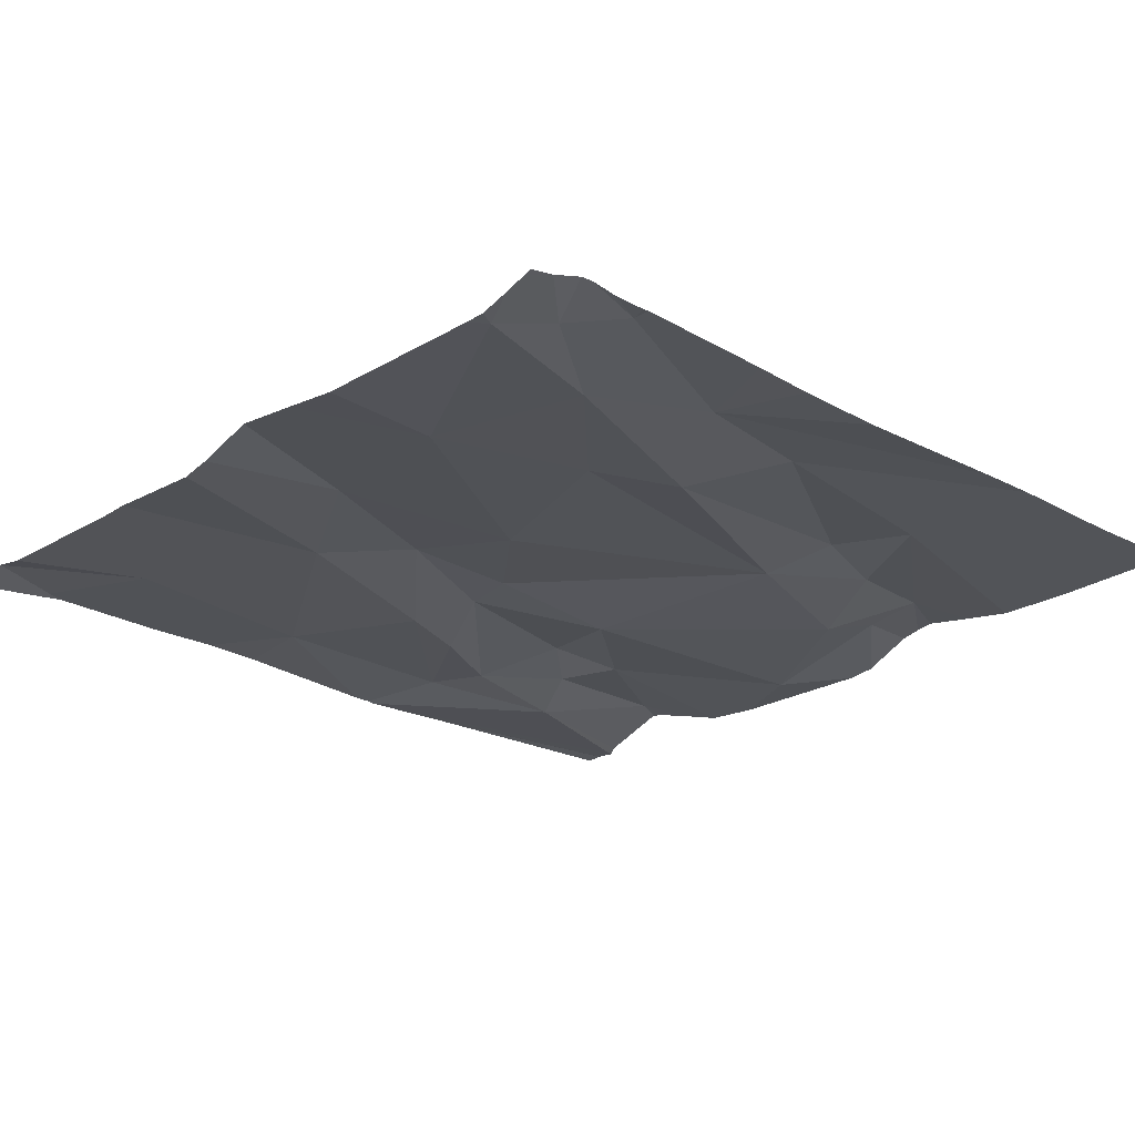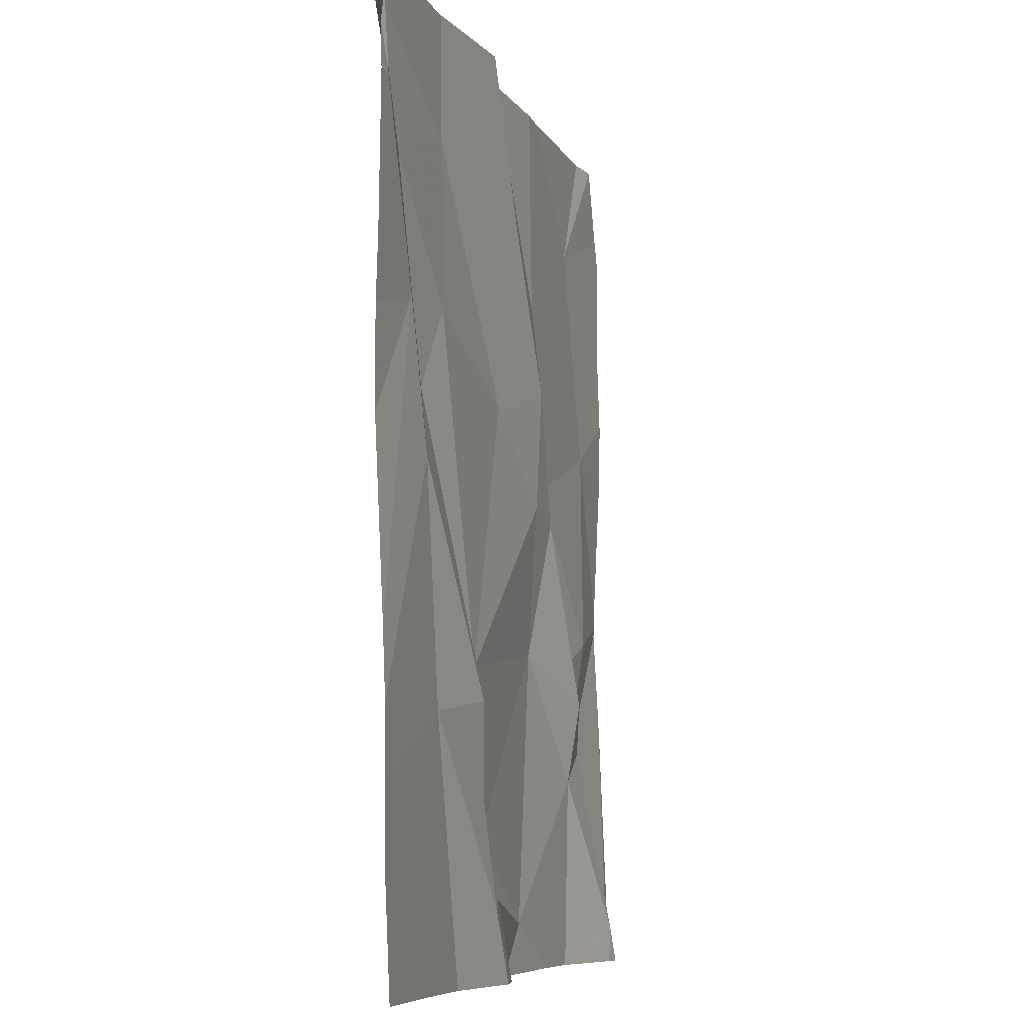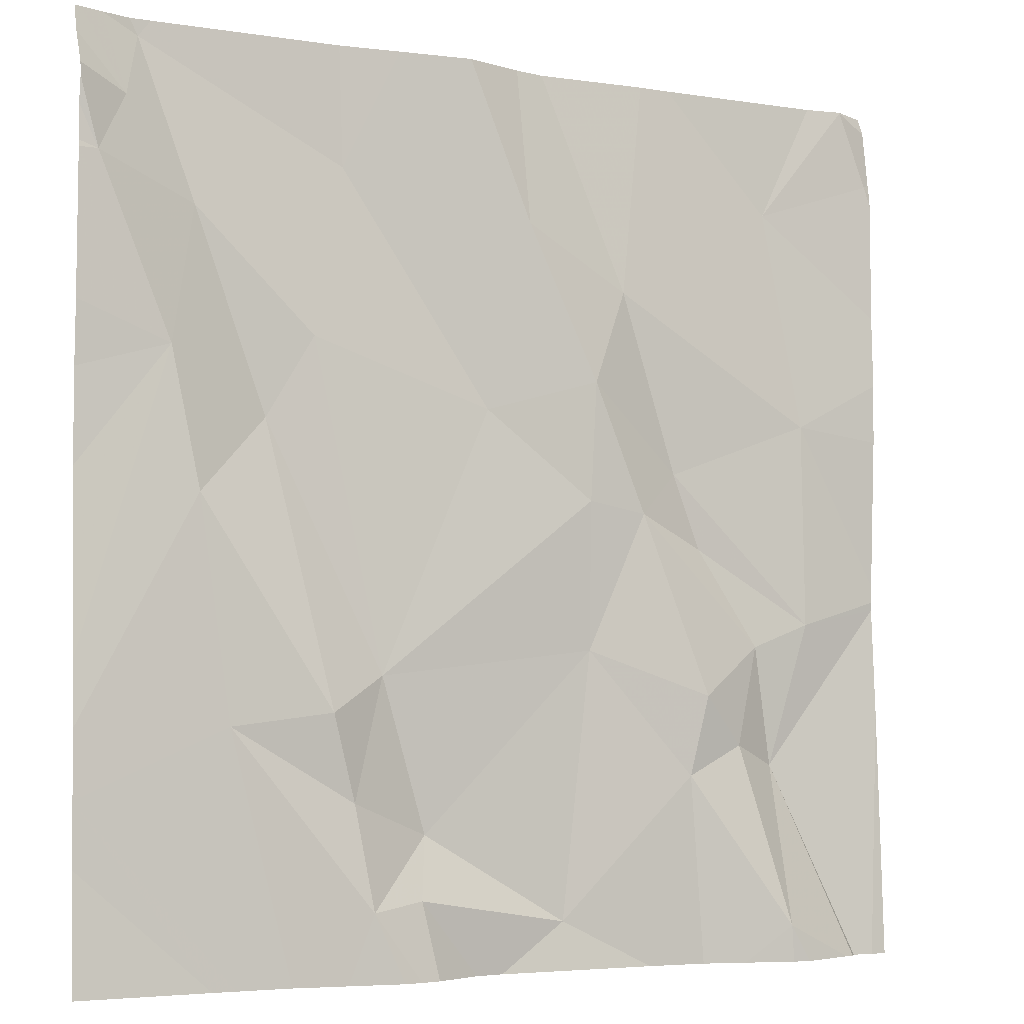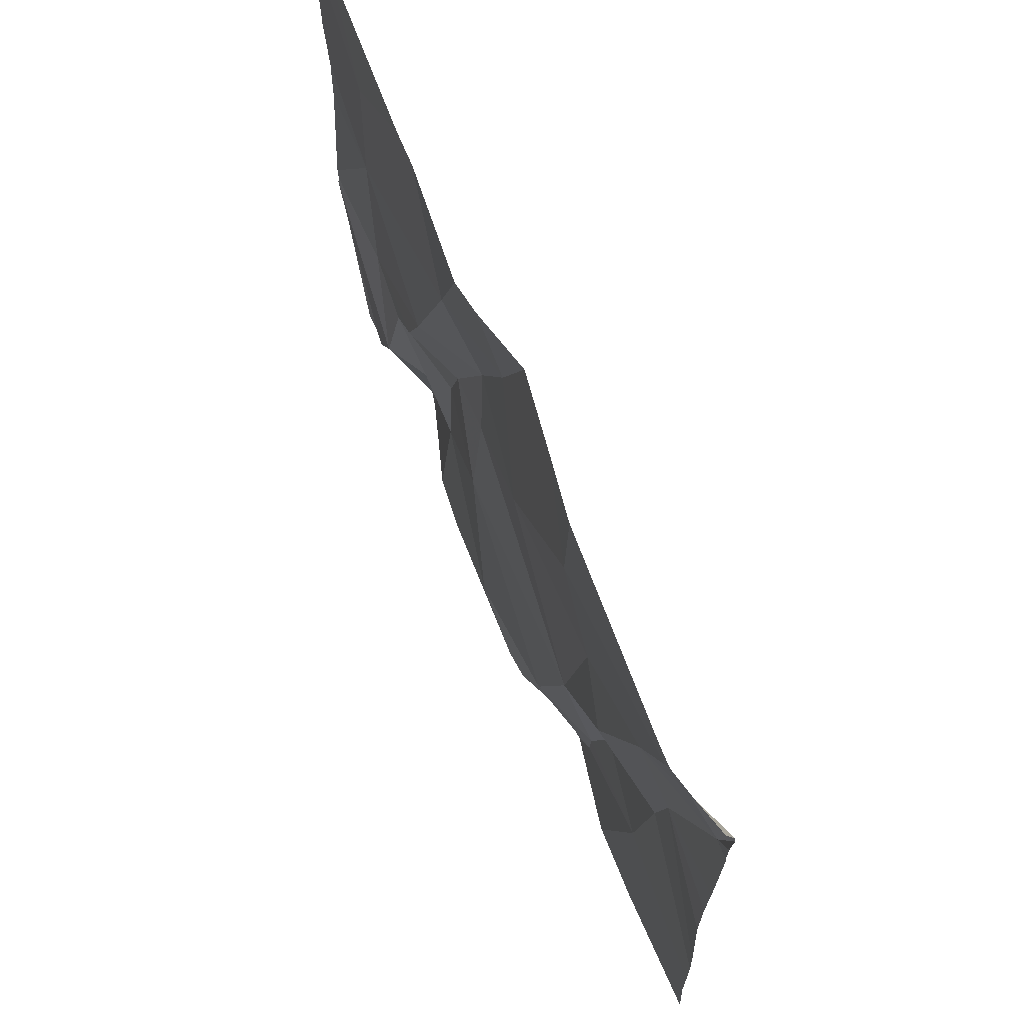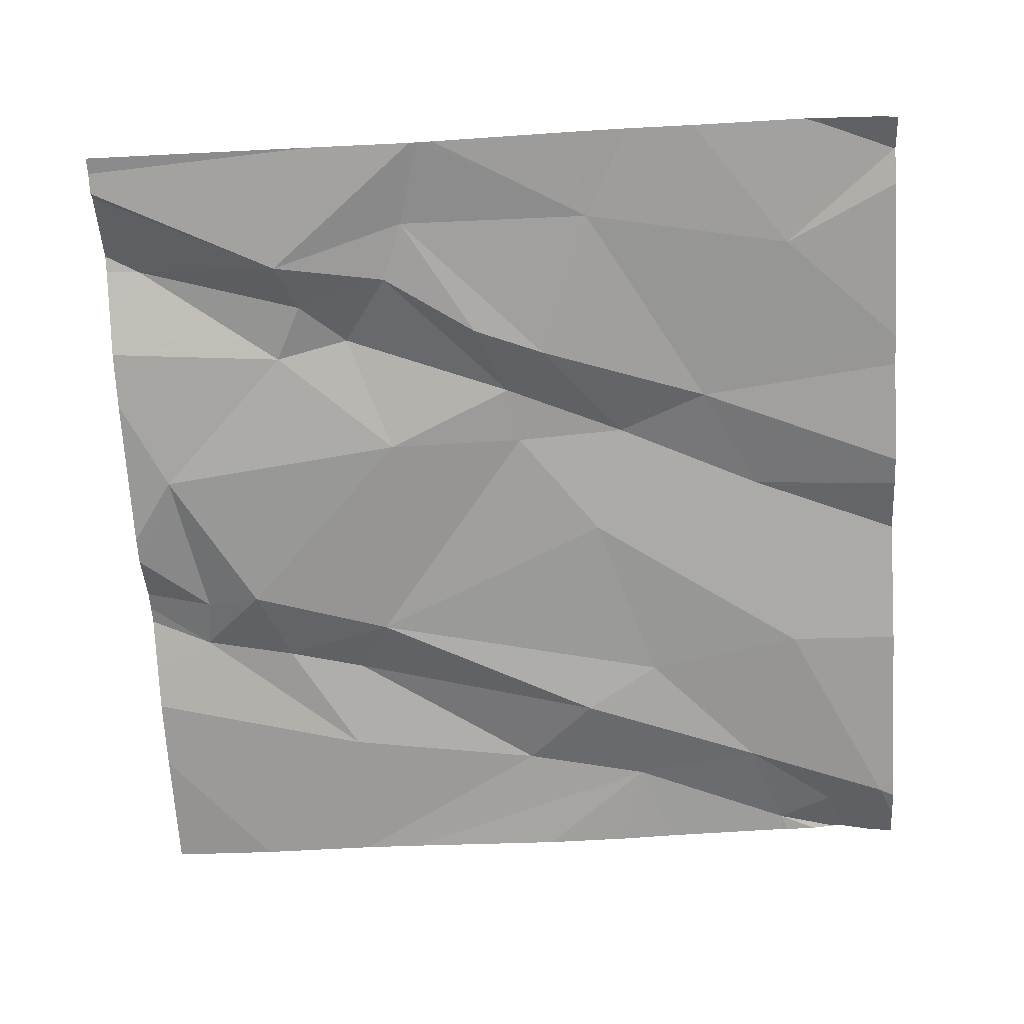
<metadata>
{"format":"obj","ext":"obj","renderer":"f3d","projection":"perspective","resolution":1024,"background":"white","views":[{"elev":-25.2,"azim":-132.3,"up":"+Z"},{"elev":-7.4,"azim":-77.9,"up":"+Y"},{"elev":-4.6,"azim":-31.0,"up":"+Y"},{"elev":69.9,"azim":-114.4,"up":"+Y"},{"elev":-66.8,"azim":93.4,"up":"+Z"}]}
</metadata>
<code>
v -135 271.3 501.1
v -135 271.5 501.1
v -135 271.5 501.1
v -135 271.6 501.1
v -135.8 271.4 501.1
v -135.5 271.9 501.1
v -135.9 271.5 501.1
v -135 271.3 501.1
v -136 271.7 501.1
v -135 271.8 501.1
v -135 271.2 501.1
v -135.9 271.8 501.1
v -135.6 271 501.1
v -135.7 271.1 501.2
v -135.6 271.2 501.1
v -135.8 271.2 501.1
v -135.2 271.7 501.1
v -135.3 271.6 501.1
v -135.1 271.9 501.1
v -135.6 270.9 501.2
v -135.6 270.9 501.2
v -135.6 271 501.1
v -135.4 271.9 501.1
v -135.7 271 501.2
v -135.7 271.2 501.2
v -135.3 271.1 501.2
v -135.4 271 501.1
v -135.4 271.2 501.1
v -135.2 271.2 501.1
v -135.1 271.3 501.1
v -135.2 271.1 501.1
v -135.1 271.9 501.1
v -135.3 271.9 501.1
v -135.6 271.9 501.1
v -135.3 271.2 501.2
v -135.3 271.4 501.1
v -135.2 271.4 501.1
v -135.9 271.9 501.1
v -135.1 271.9 501.1
v -135.2 270.9 501.2
v -135.3 271.4 501.1
v -135.1 271.5 501.1
v -135.5 271.9 501.1
v -135.9 271.8 501.1
v -135.1 271.9 501.1
v -135.7 270.9 501.1
v -135.8 270.9 501.1
v -135.8 271.5 501.1
v -135.3 271.9 501.1
v -135.1 270.9 501.2
v -135.7 271.6 501.1
v -135.5 271.7 501.1
v -135.4 271.4 501.1
v -135.4 271.5 501.2
v -135.1 270.9 501.2
v -135.2 271.1 501.2
v -135.5 271.5 501.1
v -135.8 271.7 501.1
v -135.7 271.7 501.1
v -135 271.8 501.1
v -135 270.9 501.2
v -136 271.2 501.1
v -136 271.2 501.1
v -136 271.8 501.1
v -136 271.8 501.1
v -136 271.4 501.1
v -136 271.5 501.1
v -136 271.7 501.1
v -136 271.7 501.1
v -136 271.6 501.1
v -136 271.1 501.1
v -136 271 501.1
v -136 271.8 501.1
v -135 271.9 501.1
v -136 271.8 501.1
v -135 271.3 501.1
v -135 271.8 501.1
v -135 271.8 501.1
v -135 271.8 501.1
v -135.6 270.9 501.2
v -135.3 270.9 501.1
v -135.3 270.9 501.1
v -135.2 270.9 501.2
v -135.7 270.9 501.2
v -135.1 270.9 501.2
v -135.1 270.9 501.2
v -135.5 270.9 501.1
v -135.2 270.9 501.2
v -135 270.9 501.2
v -135.5 270.9 501.1
v -135 270.9 501.2
v -135.8 270.9 501.1
v -136 270.9 501.1
v -135.9 271.9 501.1
v -135.7 271.9 501.1
v -136 271.9 501.1
v -135.9 271.9 501.1
v -136 271.9 501.1
f 5 7 62
f 79 60 77
f 78 60 79
f 98 75 96
f 82 26 81
f 7 9 68
f 77 60 4
f 81 27 90
f 14 13 15
f 16 5 63
f 18 17 33
f 22 24 20
f 16 25 5
f 27 26 28
f 30 29 31
f 28 35 36
f 29 37 36
f 46 71 92
f 97 12 94
f 42 41 30
f 41 37 30
f 65 44 73
f 26 27 81
f 96 44 38
f 22 13 24
f 95 59 34
f 11 8 89
f 80 24 84
f 31 40 50
f 5 25 48
f 4 42 3
f 14 16 24
f 48 15 51
f 43 18 23
f 30 31 8
f 26 35 28
f 54 53 36
f 25 14 15
f 42 30 1
f 40 26 82
f 26 40 56
f 31 56 40
f 94 12 59
f 29 56 31
f 56 35 26
f 29 30 37
f 35 56 29
f 54 52 57
f 9 58 44
f 13 27 28
f 52 59 57
f 36 53 28
f 13 22 27
f 7 5 48
f 36 41 54
f 76 42 1
f 15 57 51
f 13 14 24
f 24 16 46
f 59 52 6
f 51 58 48
f 18 52 54
f 60 17 4
f 42 18 41
f 53 57 15
f 28 53 15
f 54 57 53
f 7 48 58
f 37 41 36
f 58 59 12
f 9 7 58
f 17 18 42
f 10 60 78
f 55 40 83
f 60 19 17
f 12 44 58
f 2 42 76
f 44 12 38
f 94 59 95
f 16 14 25
f 32 19 39
f 35 29 36
f 39 19 45
f 25 15 48
f 51 57 59
f 41 18 54
f 27 22 87
f 59 58 51
f 15 13 28
f 34 59 6
f 50 40 55
f 62 7 66
f 63 5 62
f 47 72 93
f 64 9 65
f 1 30 8
f 3 42 2
f 65 9 44
f 6 52 43
f 66 7 67
f 4 17 42
f 46 16 71
f 67 7 70
f 68 9 69
f 23 18 49
f 69 9 64
f 70 7 68
f 21 22 20
f 71 16 63
f 8 31 85
f 71 72 47
f 10 19 60
f 20 24 80
f 73 44 75
f 43 52 18
f 75 44 96
f 19 10 74
f 61 11 91
f 32 17 19
f 83 40 88
f 84 24 46
f 85 31 86
f 86 31 50
f 45 19 74
f 87 22 21
f 88 40 82
f 49 18 33
f 33 17 32
f 89 8 85
f 90 27 87
f 91 11 89
f 38 12 97
f 92 71 47

</code>
